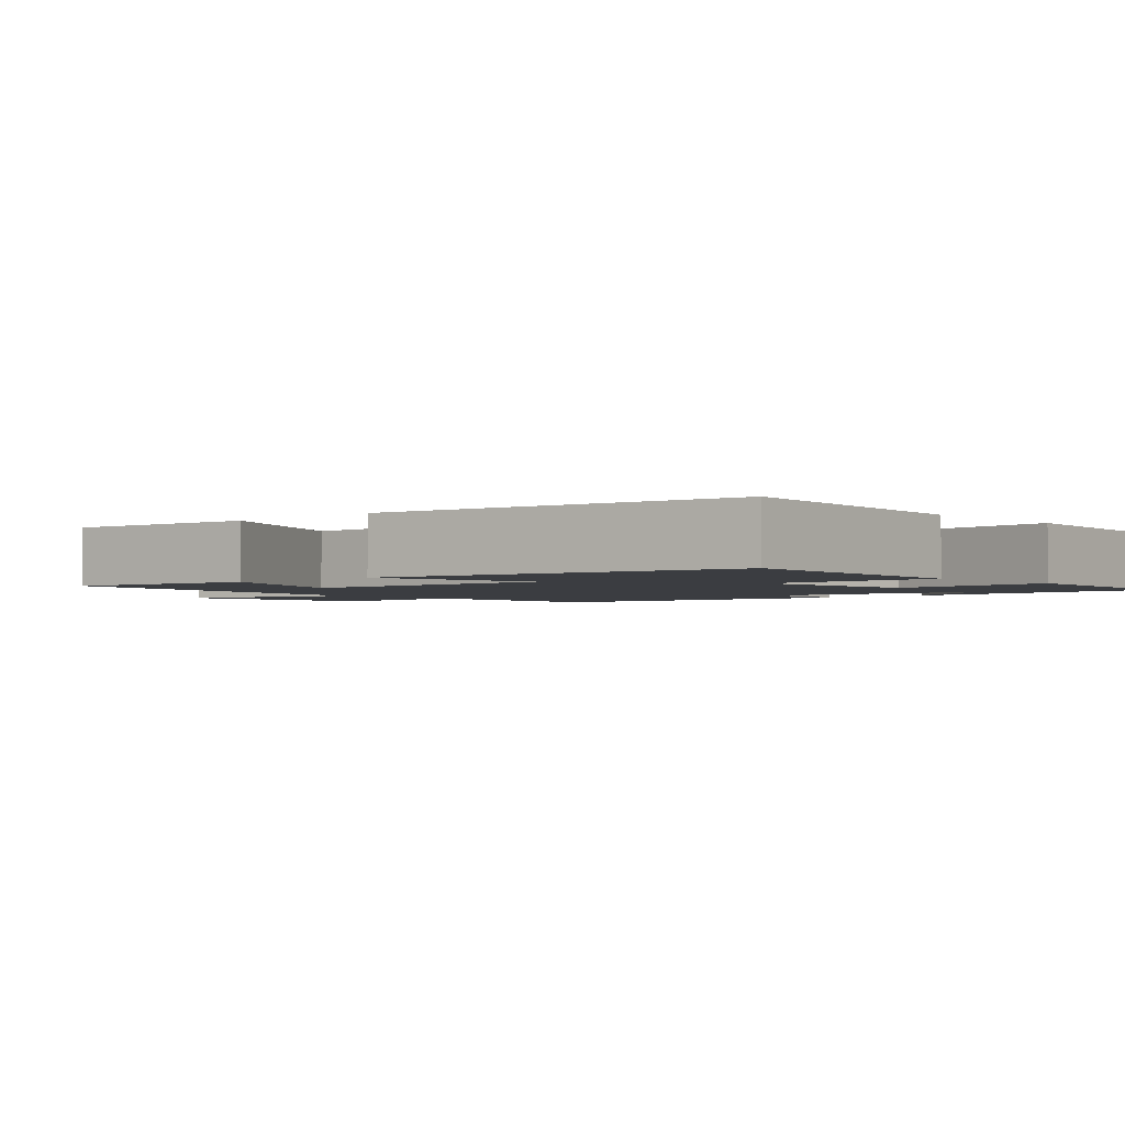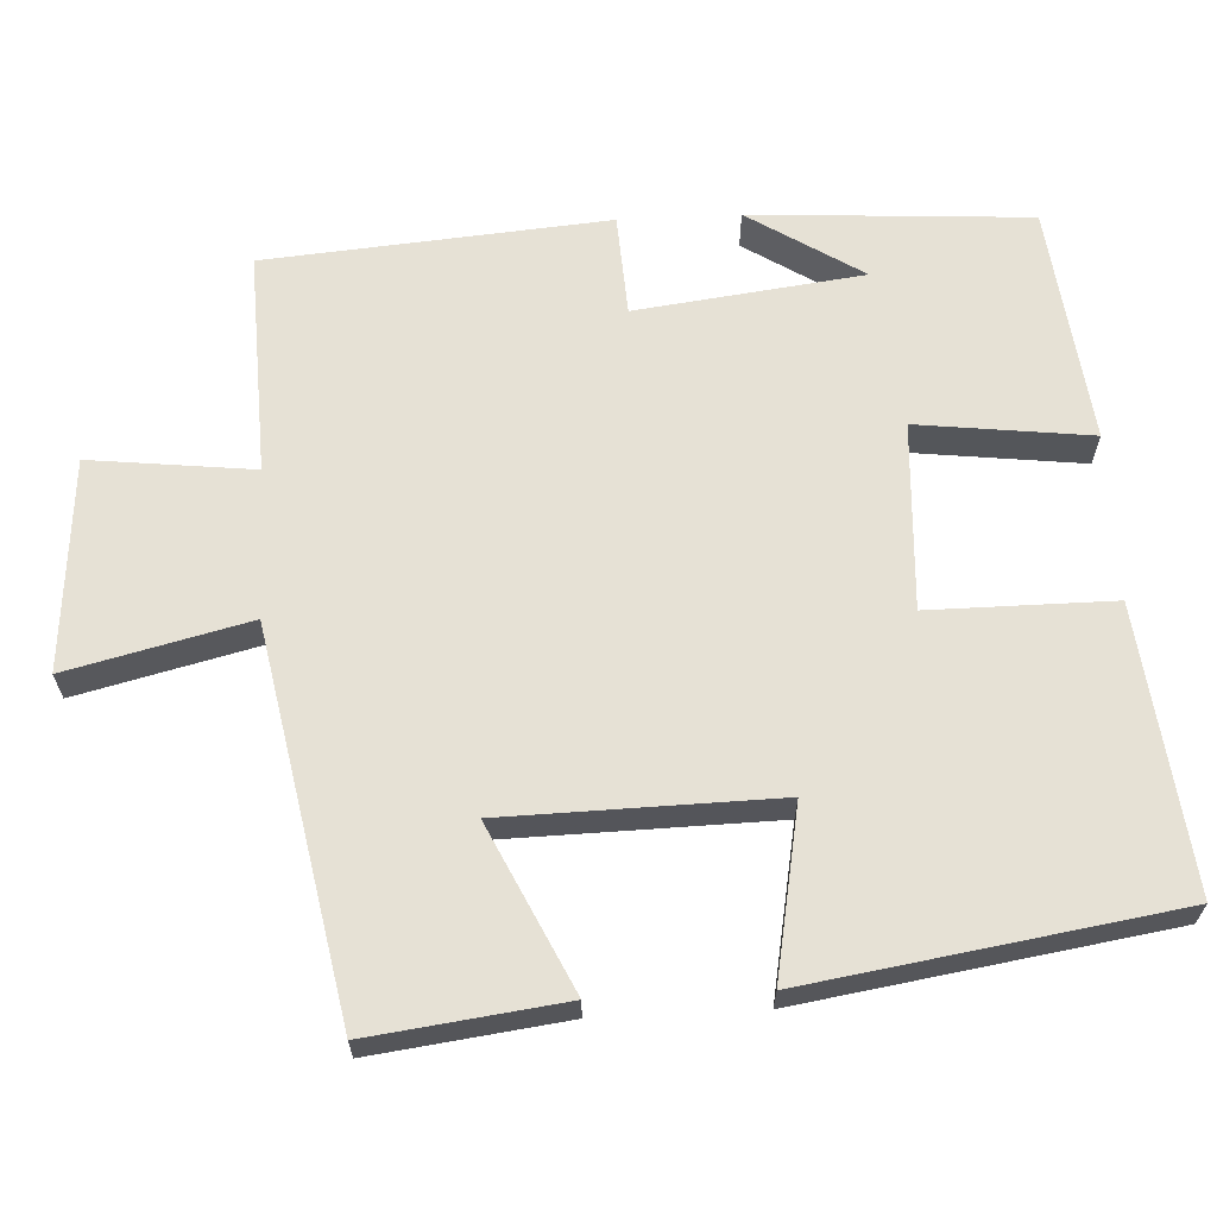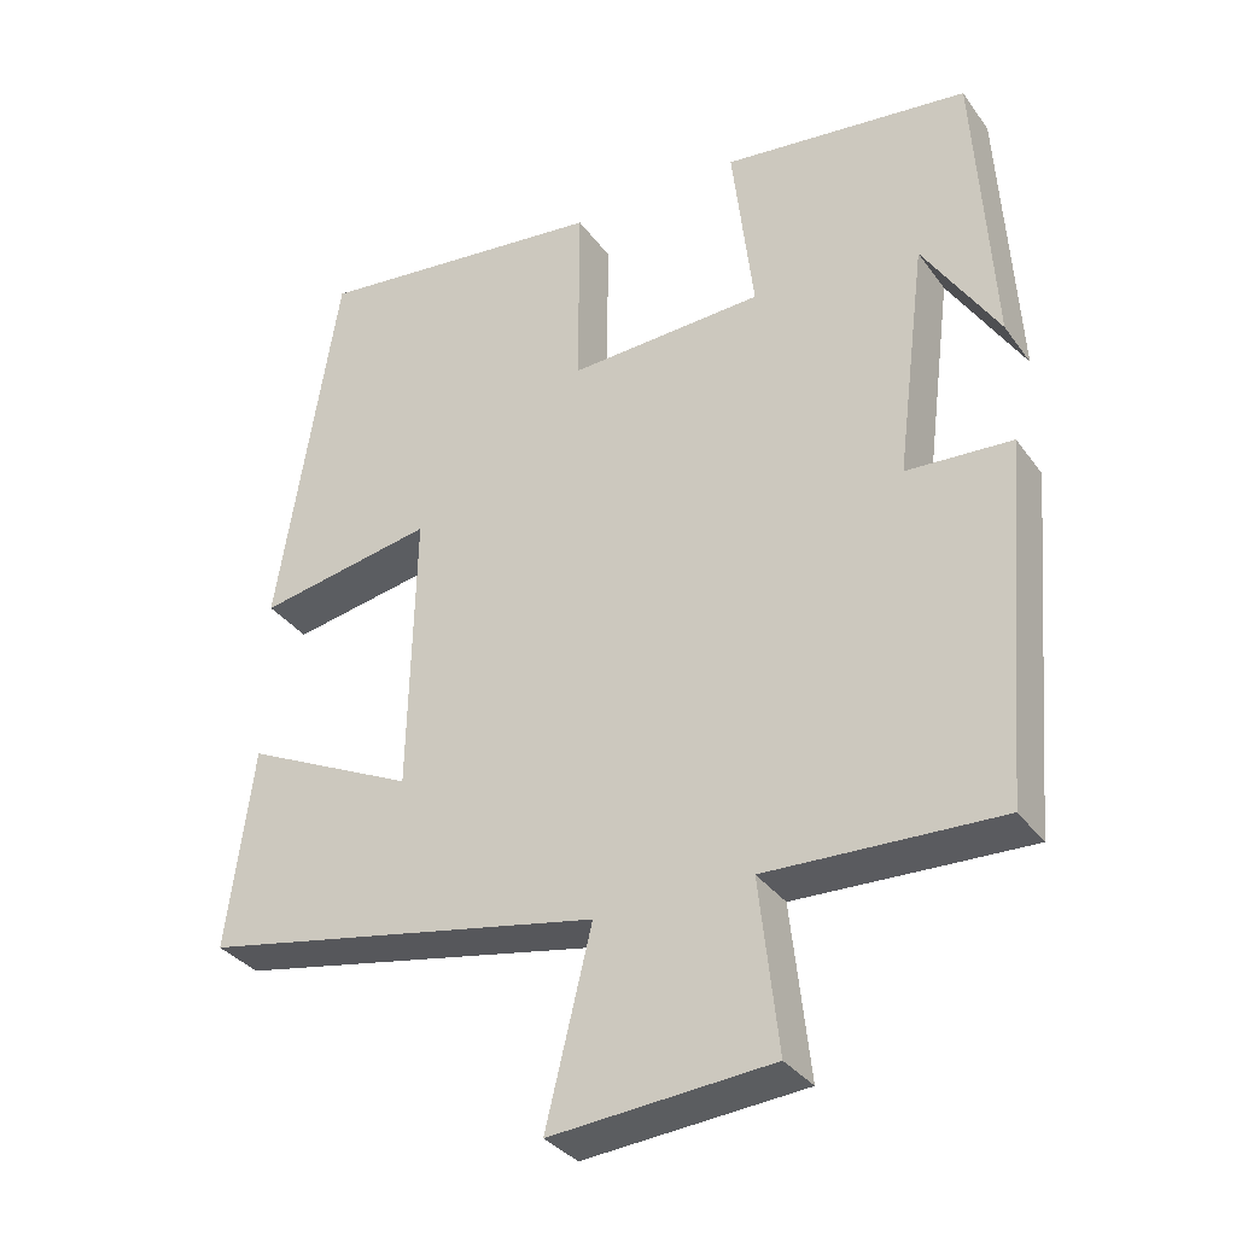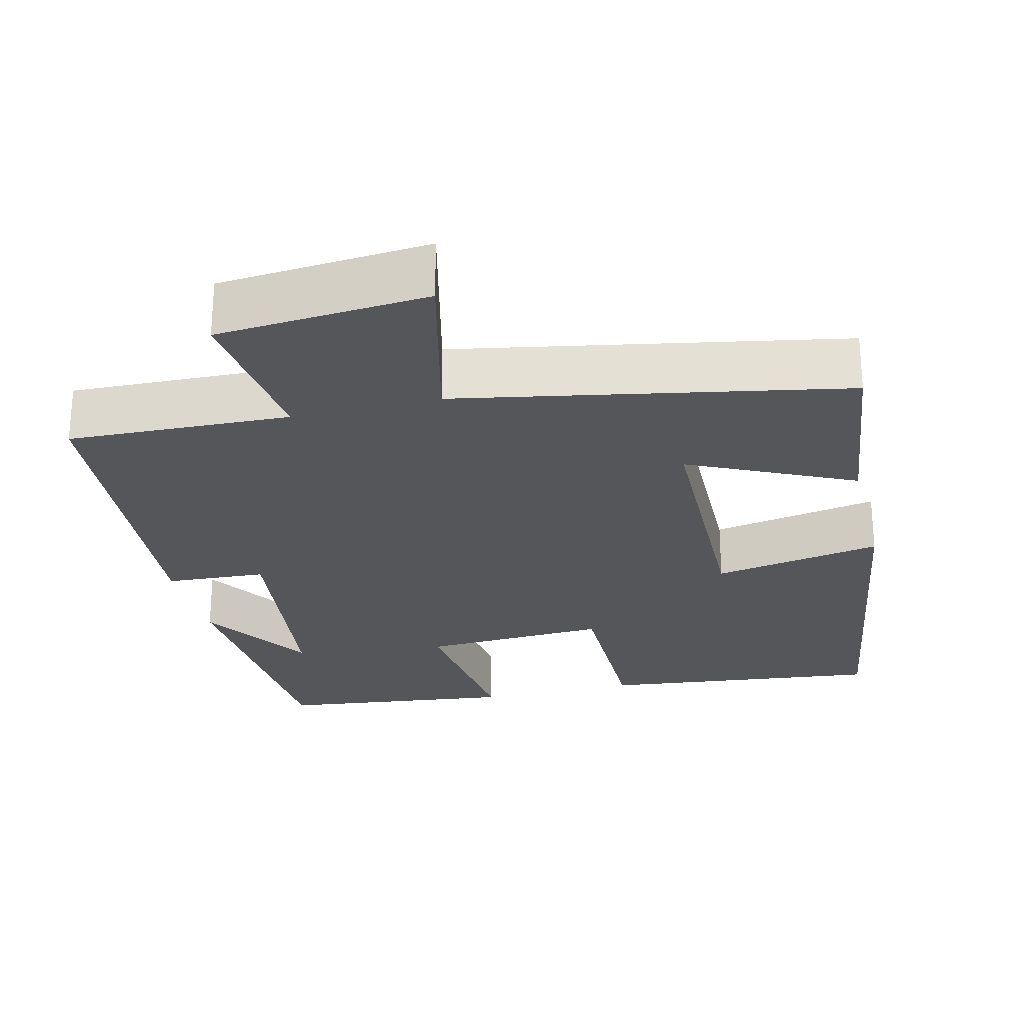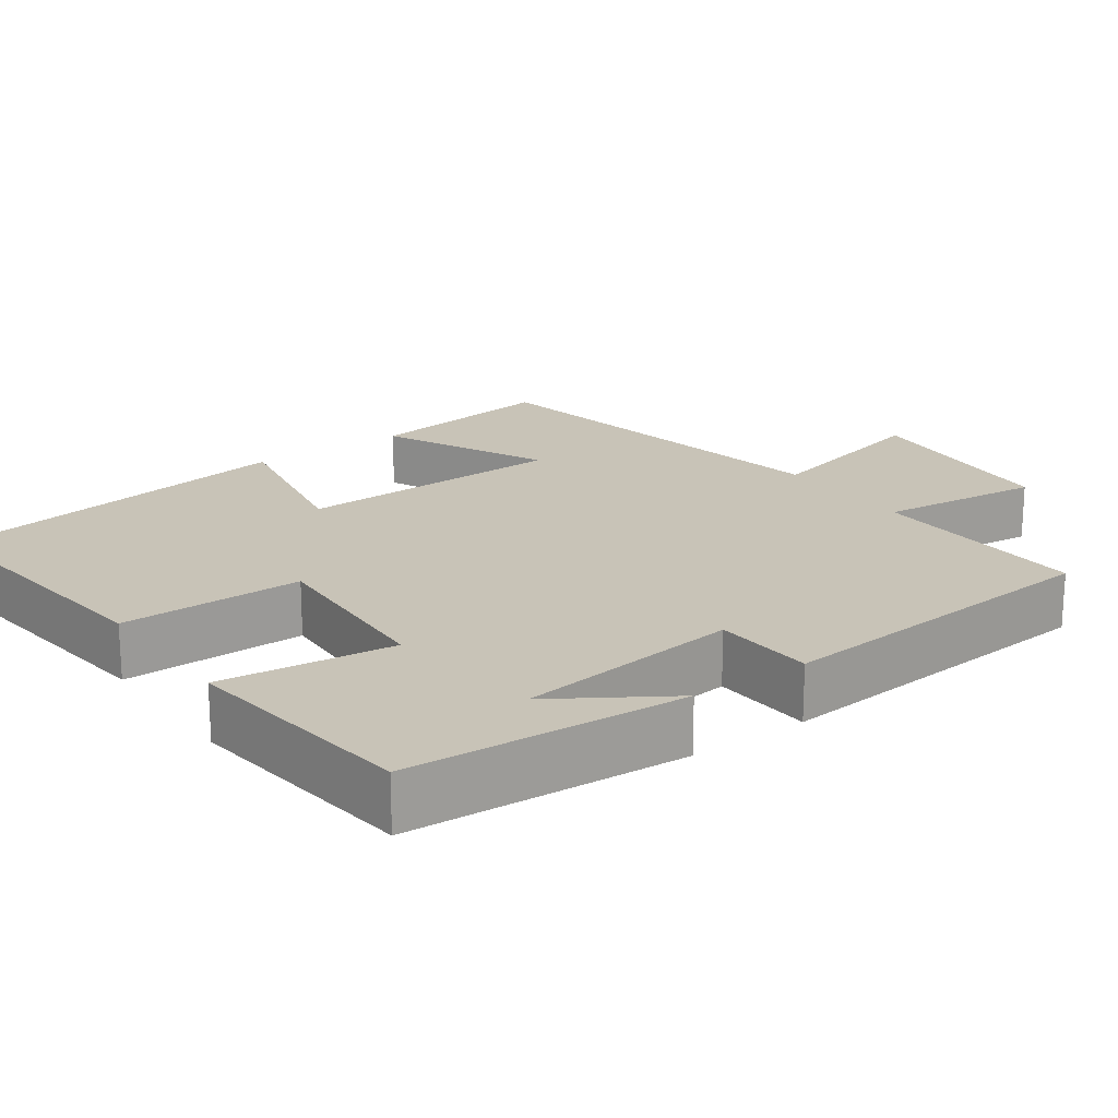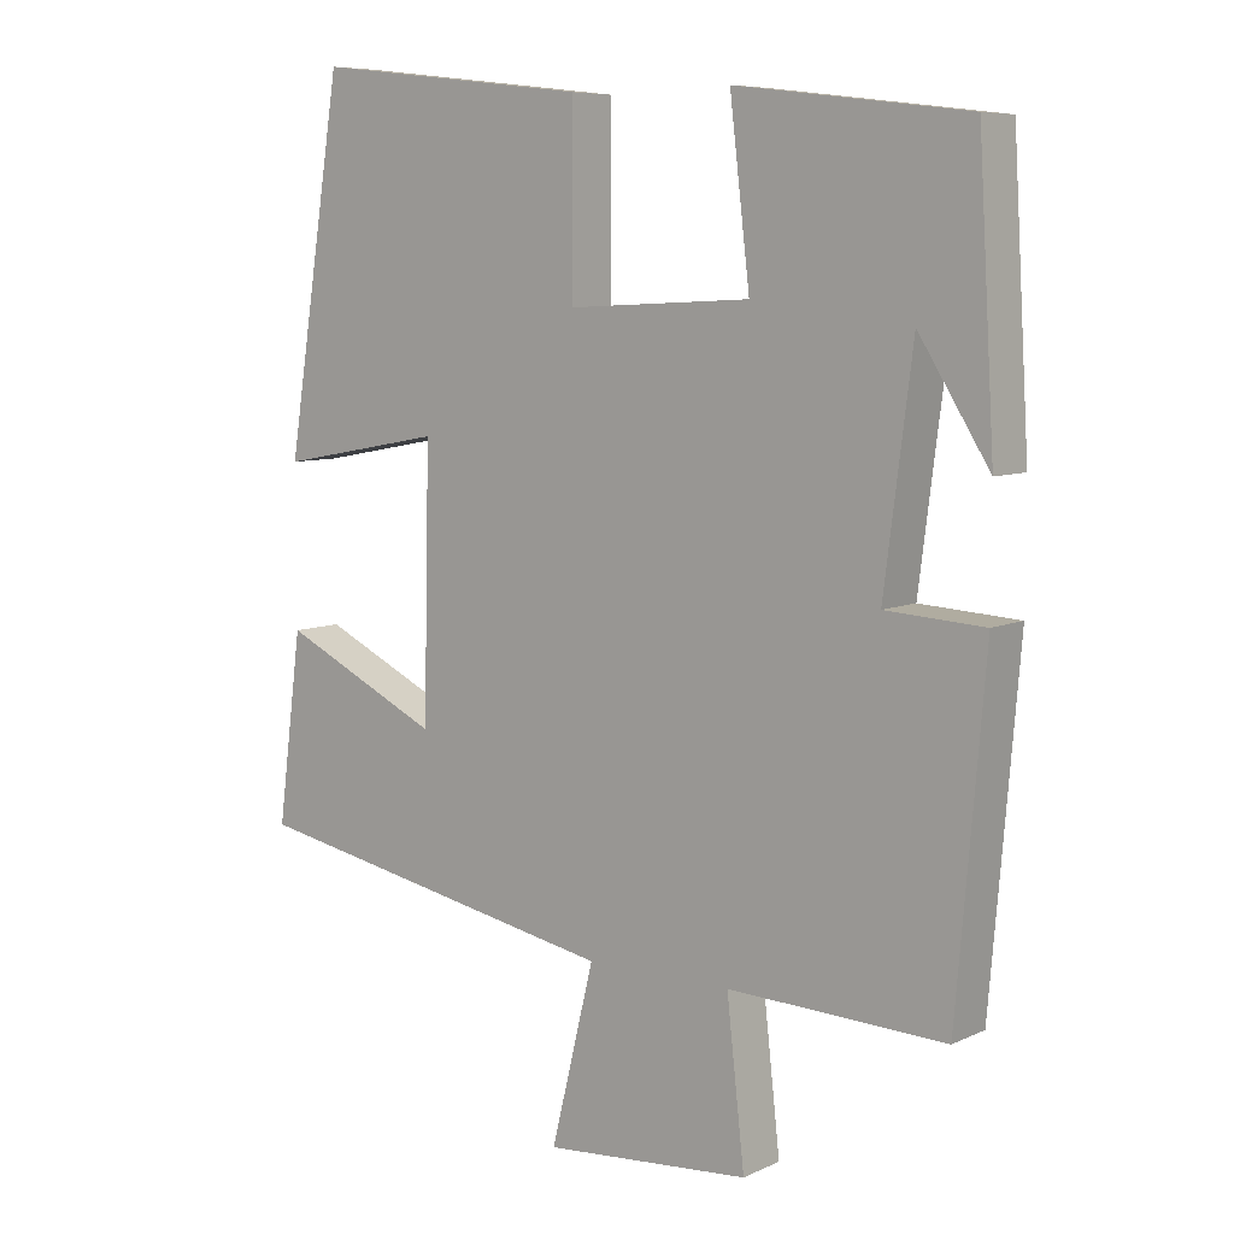
<metadata>
{"format":"obj","ext":"obj","renderer":"f3d","projection":"perspective","resolution":1024,"background":"white","views":[{"elev":-2.3,"azim":-47.3,"up":"+Y"},{"elev":64.6,"azim":-92.8,"up":"+Y"},{"elev":-33.8,"azim":30.5,"up":"+Z"},{"elev":-25.7,"azim":-166.1,"up":"+Y"},{"elev":19.7,"azim":54.5,"up":"+Y"},{"elev":7.6,"azim":38.2,"up":"+Z"}]}
</metadata>
<code>
v 0.478 0.07 0.462
v 0.5 0.07 0.094
v 0.405 0.07 0.244
v 0.367 0.07 -0.054
v 0.5 0.07 -0.062
v 0.462 0.07 -0.511
v 0.169 0.07 -0.5
v 0.193 0.07 -0.715
v -0.085 0.07 -0.737
v -0.027 0.07 -0.5
v -0.533 0.07 -0.403
v -0.5 0.07 -0.15
v -0.285 0.07 -0.253
v -0.277 0.07 0.103
v -0.5 0.07 0.062
v -0.424 0.07 0.543
v -0.052 0.07 0.5
v -0.053 0.07 0.259
v 0.193 0.07 0.271
v 0.166 0.07 0.5
v 0.478 0 0.462
v 0.5 0 0.094
v 0.405 0 0.244
v 0.367 0 -0.054
v 0.5 0 -0.062
v 0.462 0 -0.511
v 0.169 0 -0.5
v 0.193 0 -0.715
v -0.085 0 -0.737
v -0.027 0 -0.5
v -0.533 0 -0.403
v -0.5 0 -0.15
v -0.285 0 -0.253
v -0.277 0 0.103
v -0.5 0 0.062
v -0.424 0 0.543
v -0.052 0 0.5
v -0.053 0 0.259
v 0.193 0 0.271
v 0.166 0 0.5
f 19 20 1
f 16 17 18
f 15 16 18
f 14 15 18
f 13 14 18 19
f 10 11 12 13
f 10 13 19 1
f 7 8 9 10
f 4 5 6 7
f 3 4 7 10
f 1 2 3
f 1 3 10
f 21 40 39
f 38 37 36
f 38 36 35
f 38 35 34
f 39 38 34 33
f 33 32 31 30
f 21 39 33 30
f 30 29 28 27
f 27 26 25 24
f 30 27 24 23
f 23 22 21
f 30 23 21
f 1 21 22 2
f 2 22 23 3
f 3 23 24 4
f 4 24 25 5
f 5 25 26 6
f 6 26 27 7
f 7 27 28 8
f 8 28 29 9
f 9 29 30 10
f 10 30 31 11
f 11 31 32 12
f 12 32 33 13
f 13 33 34 14
f 14 34 35 15
f 15 35 36 16
f 16 36 37 17
f 17 37 38 18
f 18 38 39 19
f 19 39 40 20
f 20 40 21 1

</code>
